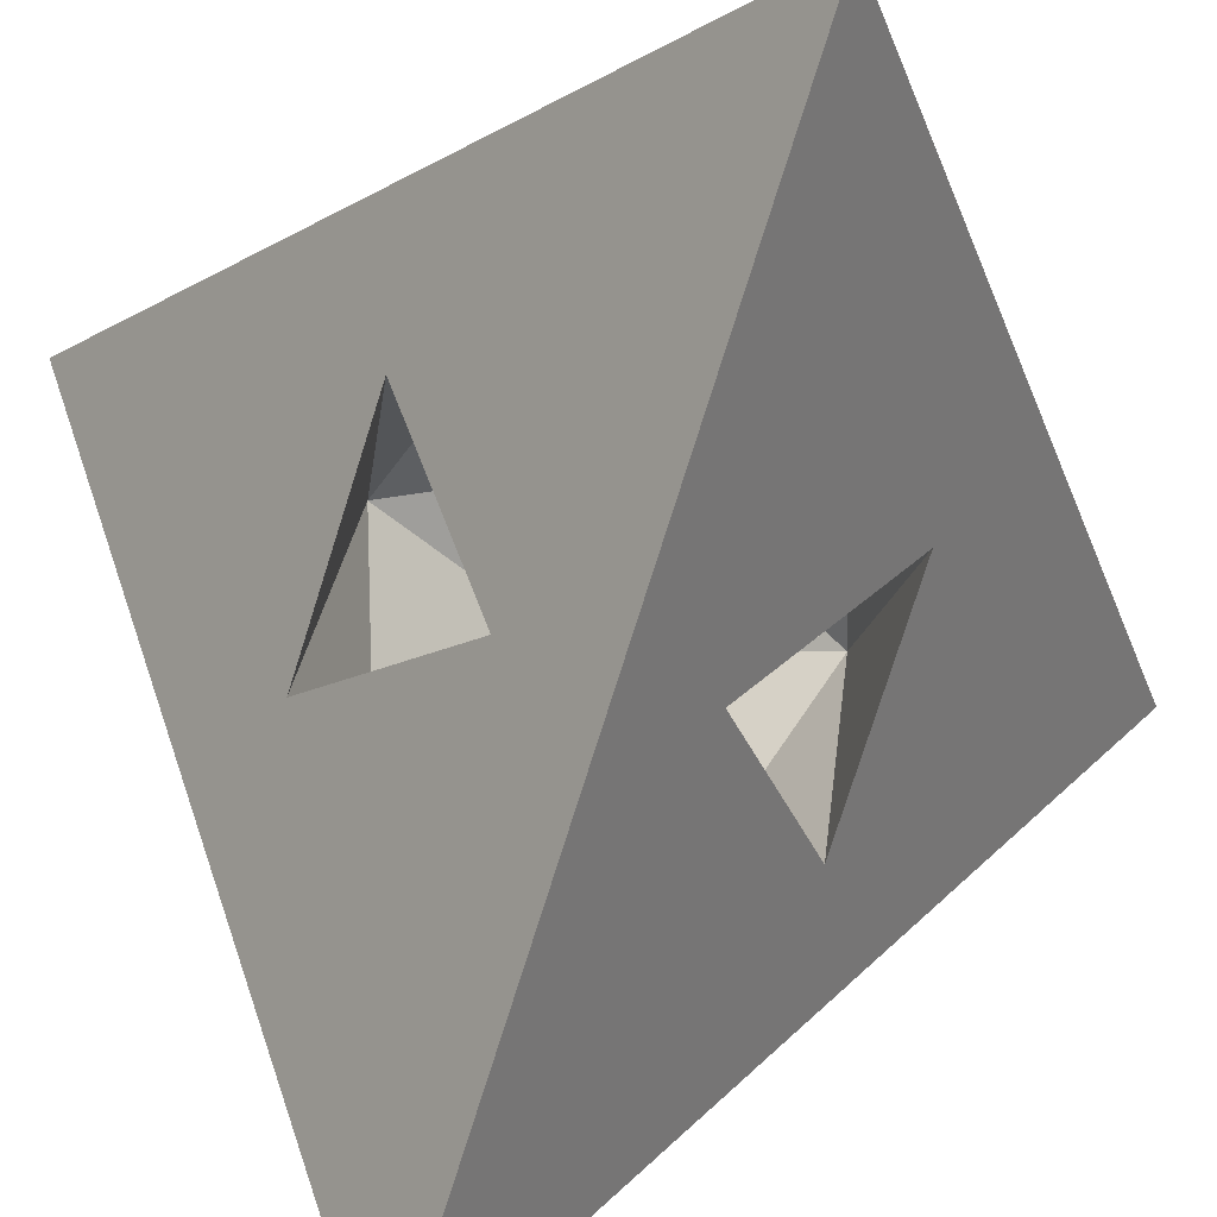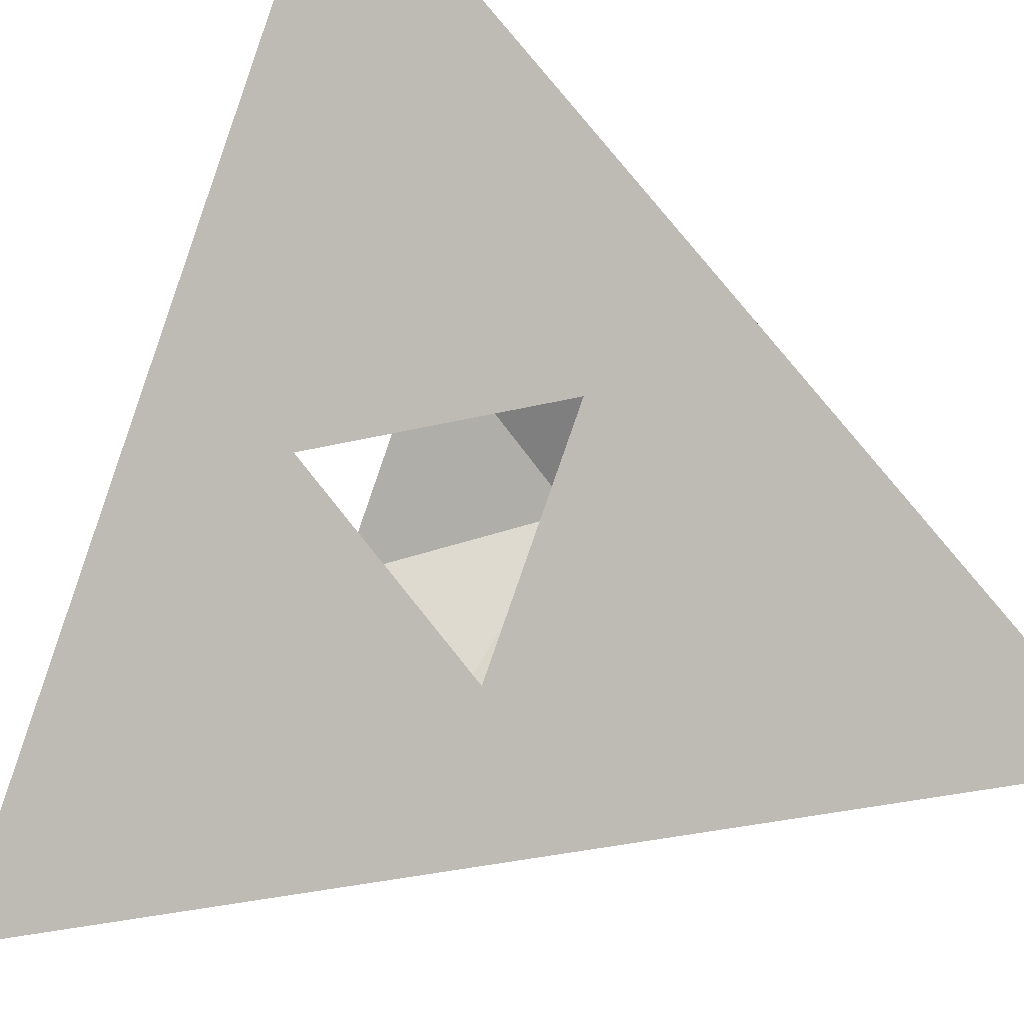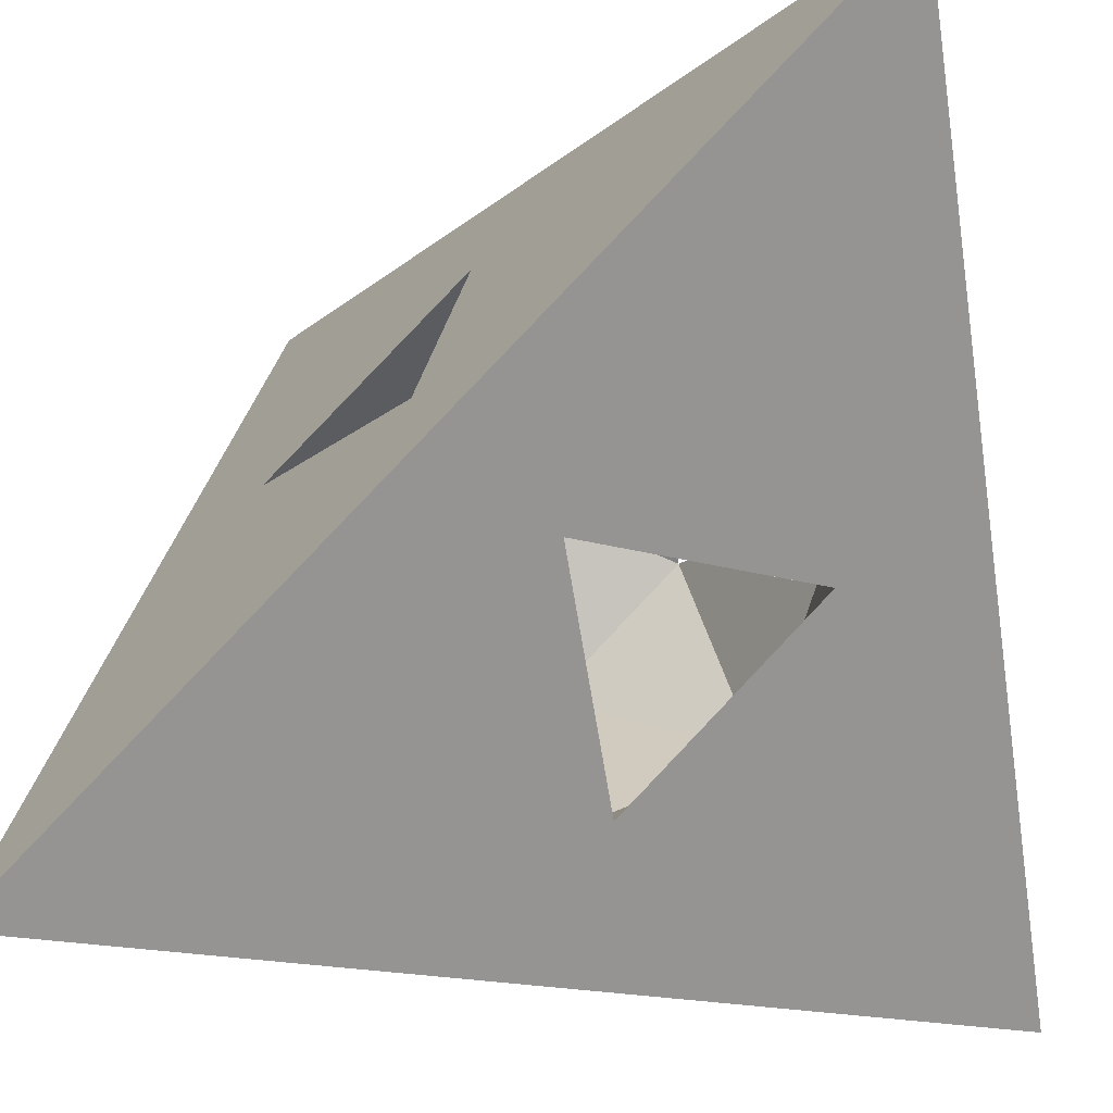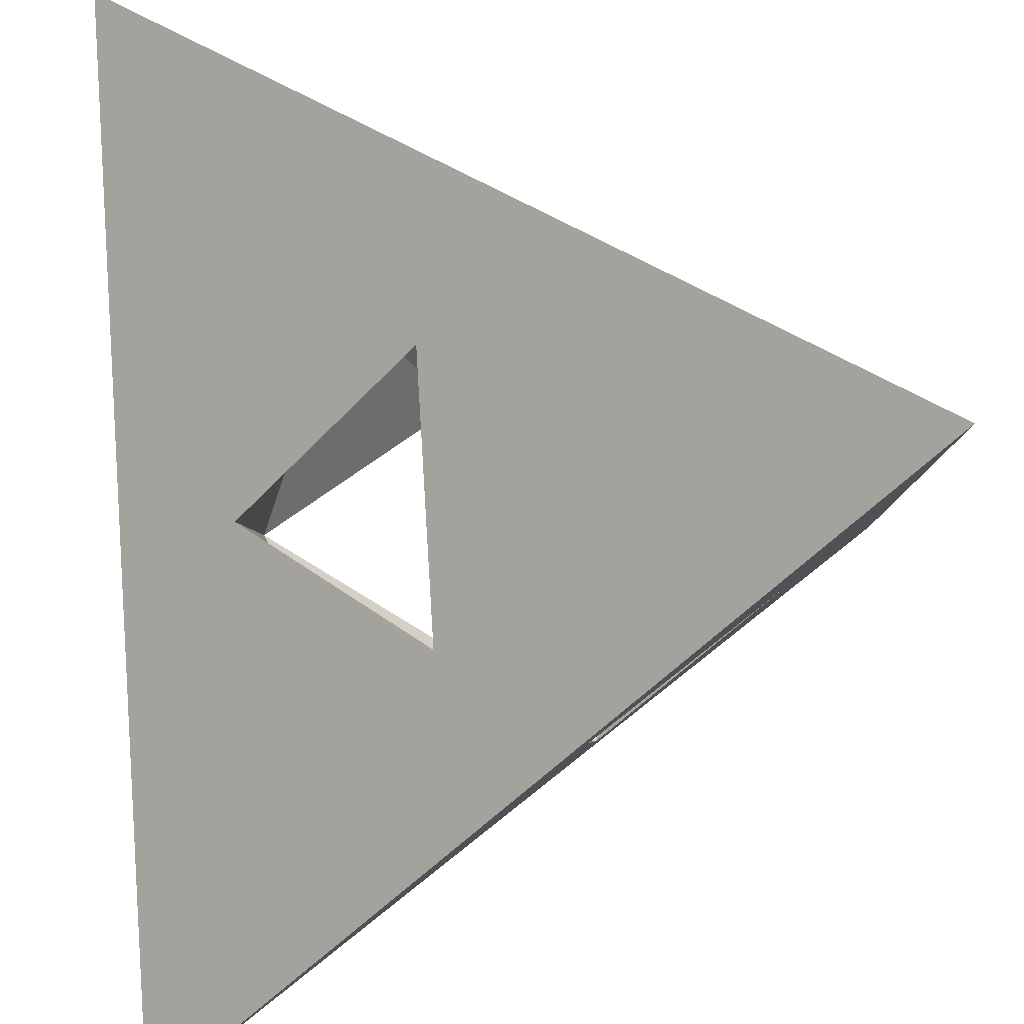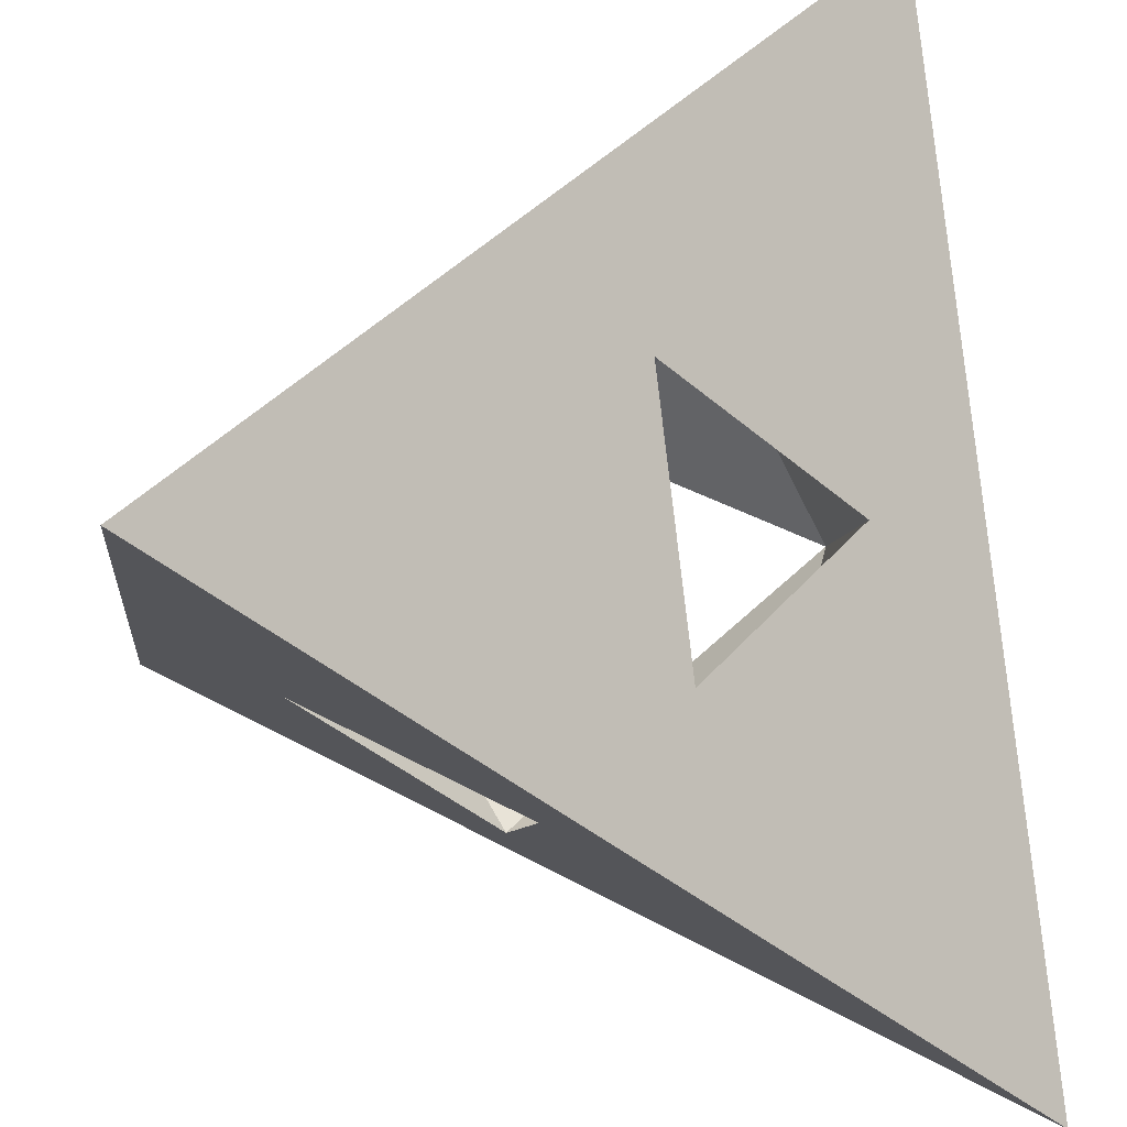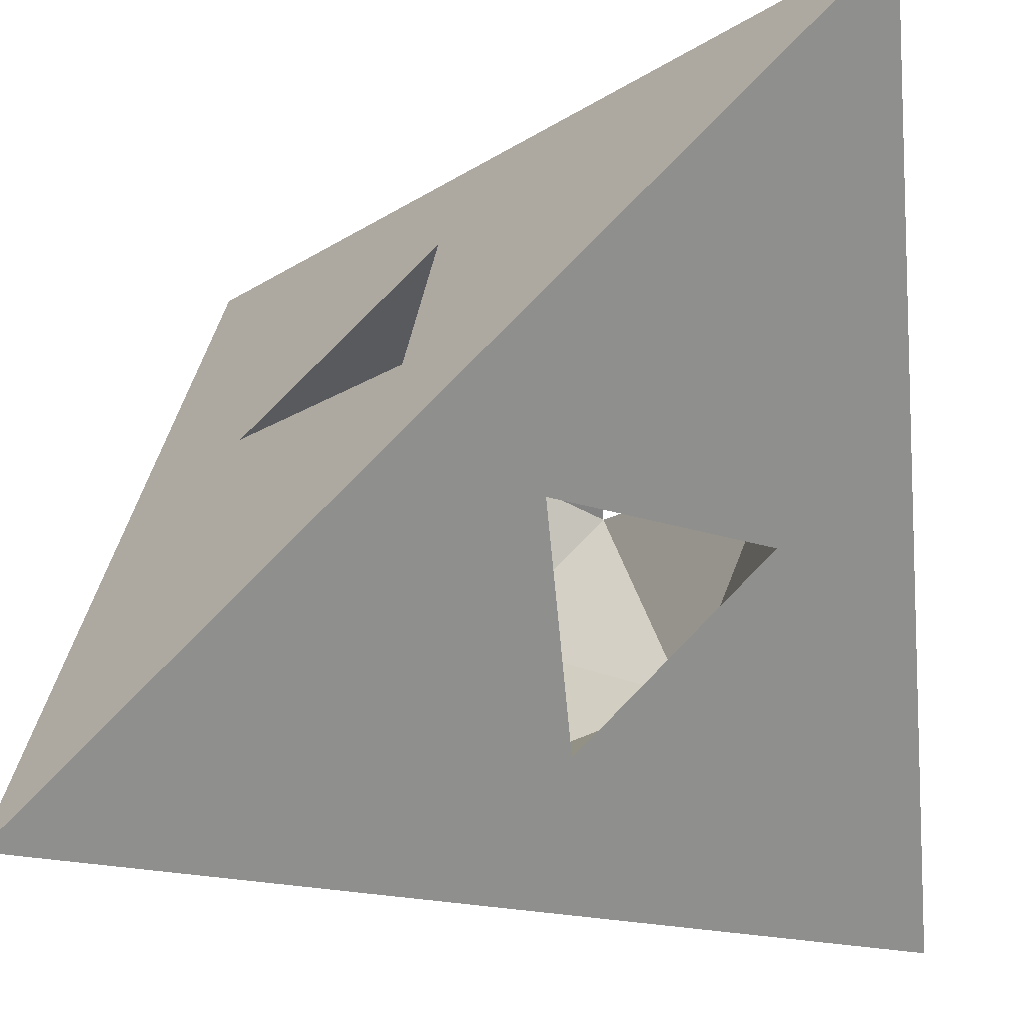
<metadata>
{"format":"obj","ext":"obj","renderer":"f3d","projection":"perspective","resolution":1024,"background":"white","views":[{"elev":-79.6,"azim":117.3,"up":"+Z"},{"elev":-36.6,"azim":-117.8,"up":"+Z"},{"elev":-16.9,"azim":102.8,"up":"+Y"},{"elev":-49.6,"azim":94.8,"up":"+Z"},{"elev":38.4,"azim":80.4,"up":"+Z"},{"elev":-16.5,"azim":-172.4,"up":"+Z"}]}
</metadata>
<code>
v 1 1 -1
v 1 -1 1
v -1 1 1
v -0.4 -0.4 -0.4
v 0.4 0.4 -0.4
v 0.4 -0.4 0.4
v -0.4 0.4 0.4
v -0.1667 -0.6667 0.1667
v 0.1667 -0.6667 -0.1667
v -0.6667 0.1667 -0.1667
v -0.6667 -0.1667 0.1667
v -0.1667 0.1667 -0.6667
v 0.1667 -0.1667 -0.6667
v 0.1667 0.6667 0.1667
v -0.1667 0.6667 -0.1667
v 0.1667 0.1667 0.6667
v -0.1667 -0.1667 0.6667
v 0.6667 0.1667 0.1667
v 0.6667 -0.1667 -0.1667
v -1 -1 -1
f 20 2 8
f 8 2 17
f 8 17 6
f 6 9 8
f 2 20 9
f 9 20 13
f 9 13 4
f 4 8 9
f 20 3 10
f 10 3 15
f 10 15 7
f 7 11 10
f 3 20 11
f 11 20 8
f 11 8 4
f 4 10 11
f 1 20 12
f 12 20 10
f 12 10 4
f 4 13 12
f 20 1 13
f 13 1 19
f 13 19 5
f 5 12 13
f 1 3 14
f 14 3 16
f 14 16 7
f 7 15 14
f 3 1 15
f 15 1 12
f 15 12 5
f 5 14 15
f 3 2 16
f 16 2 18
f 16 18 6
f 6 17 16
f 2 3 17
f 17 3 11
f 17 11 7
f 7 16 17
f 2 1 18
f 18 1 14
f 18 14 5
f 5 19 18
f 1 2 19
f 19 2 9
f 19 9 6
f 6 18 19

</code>
